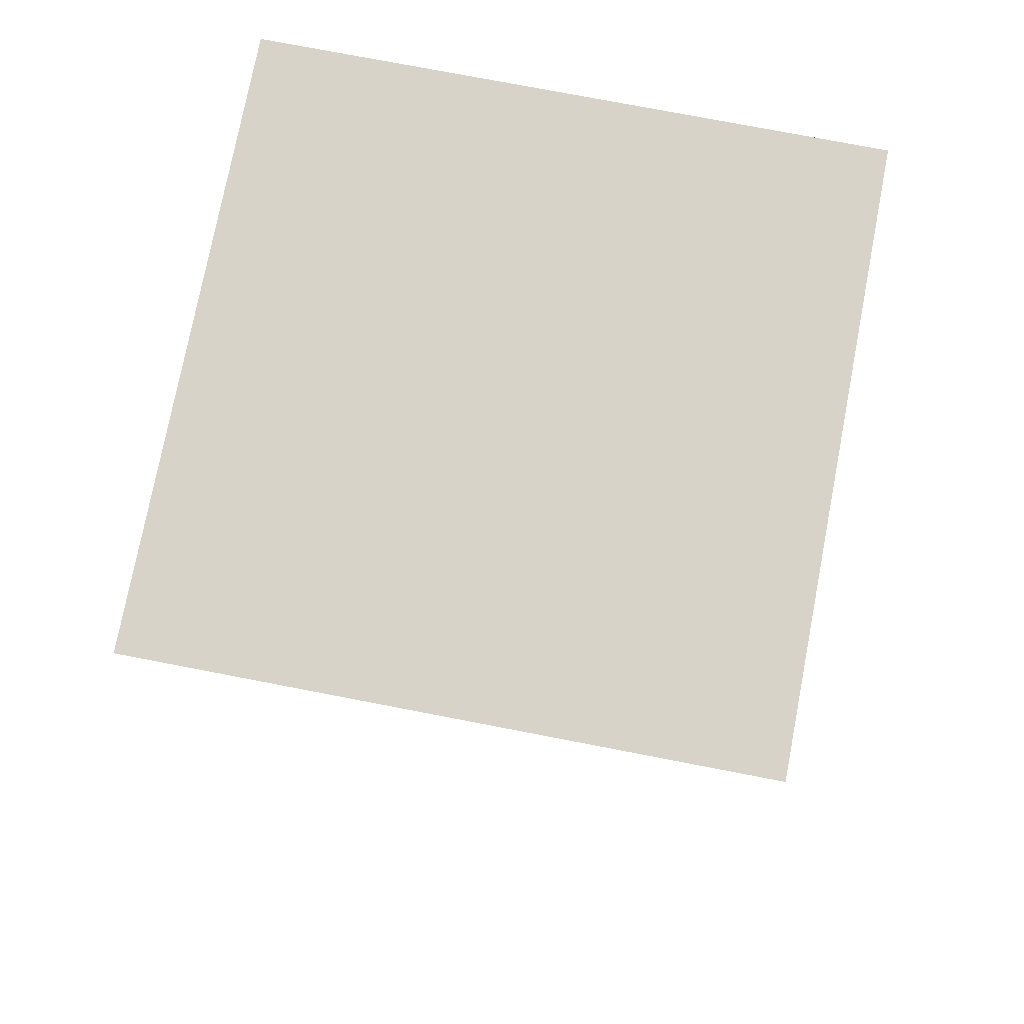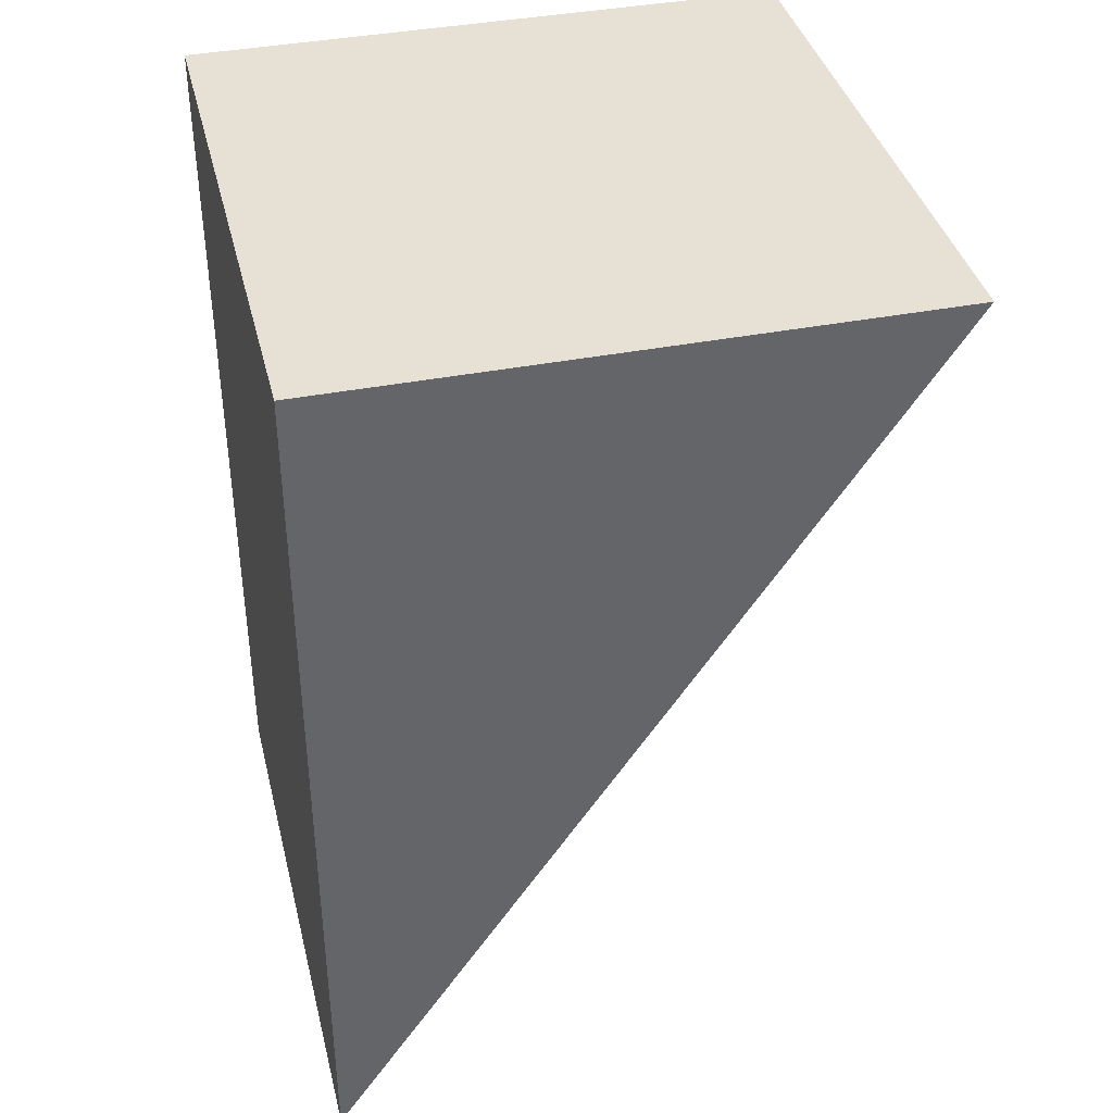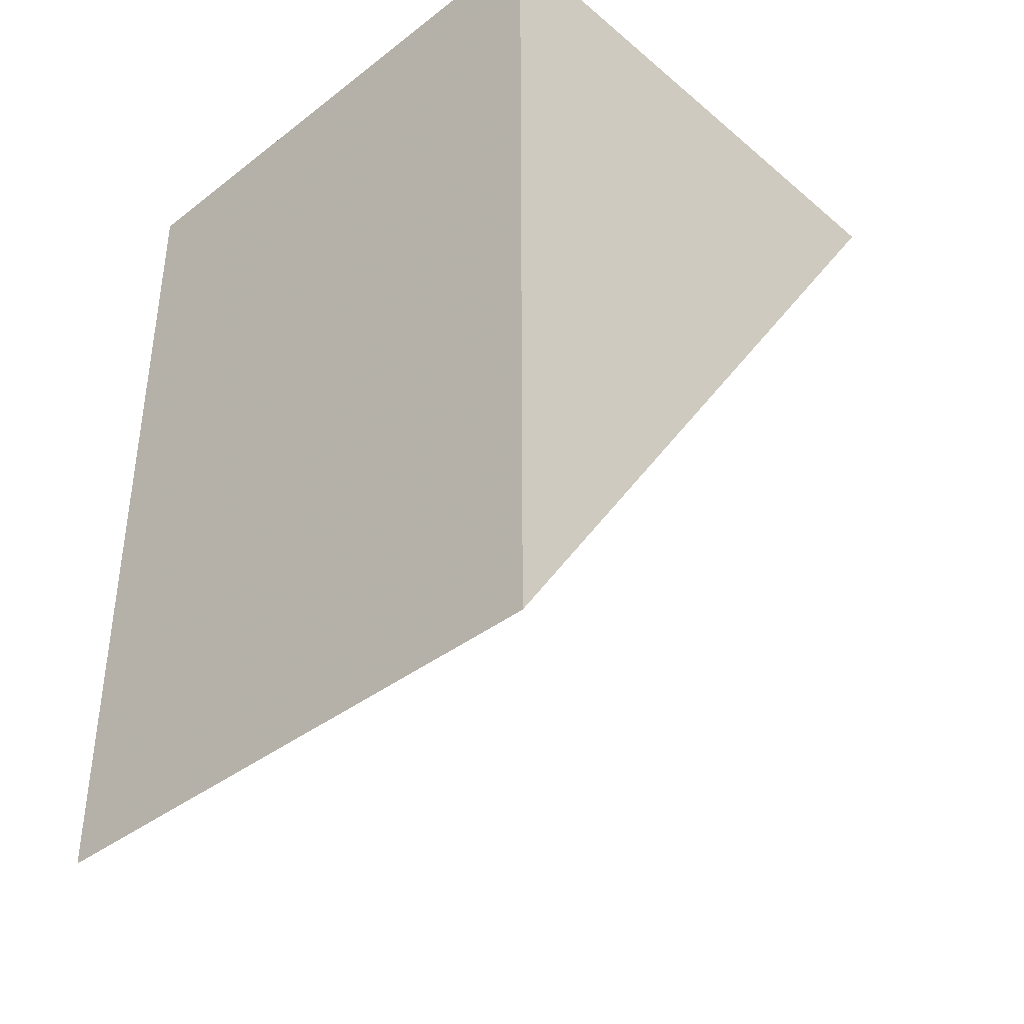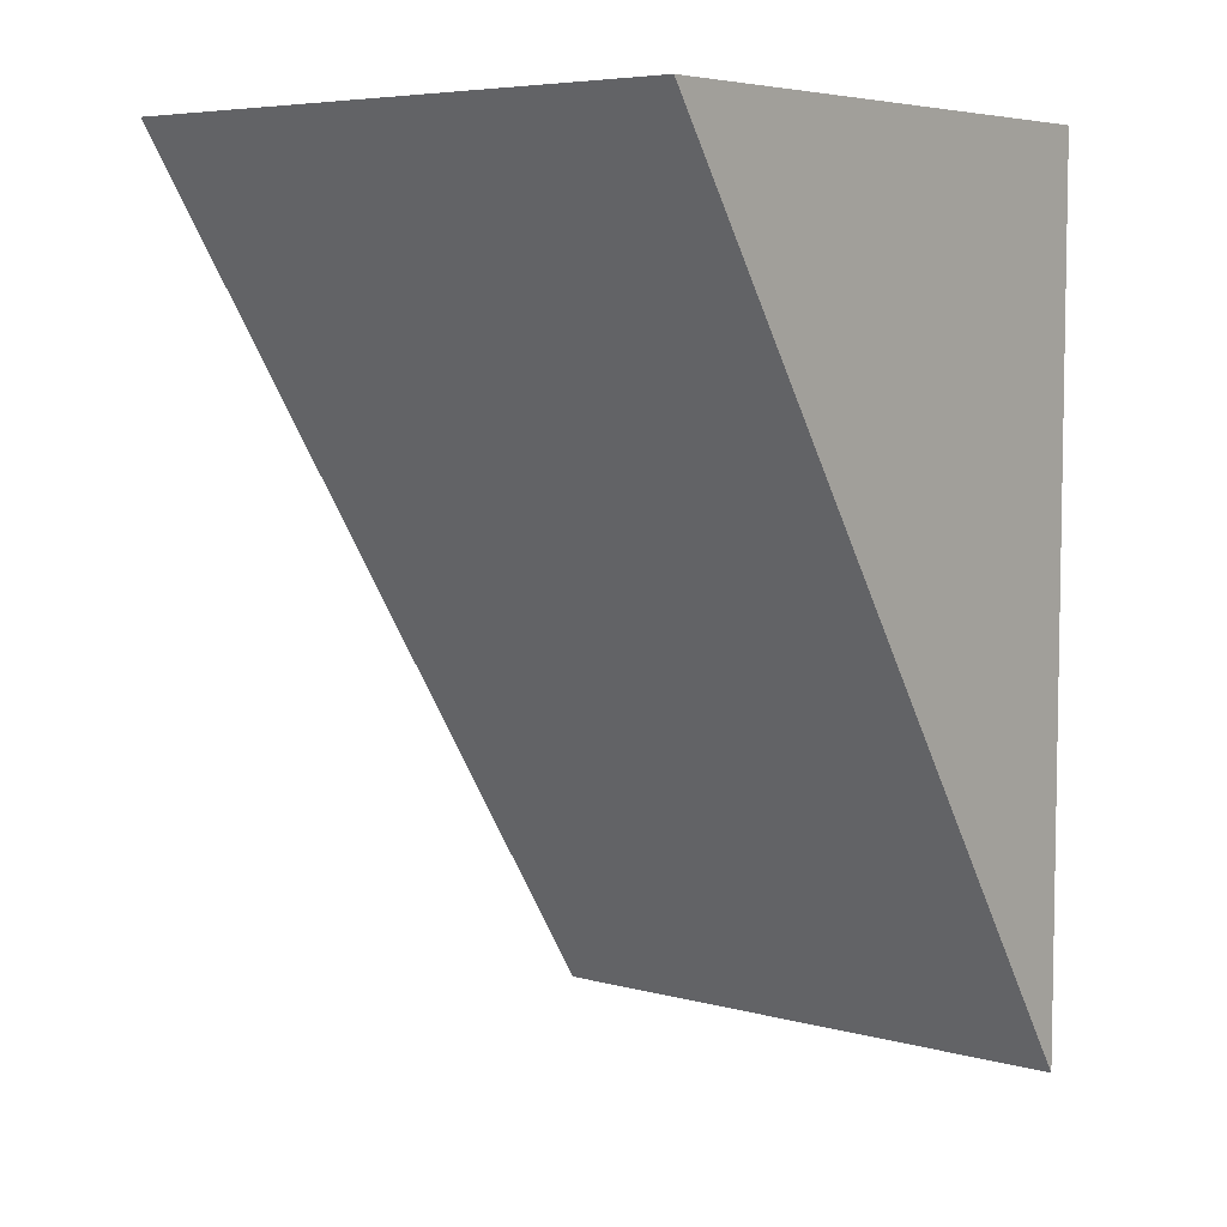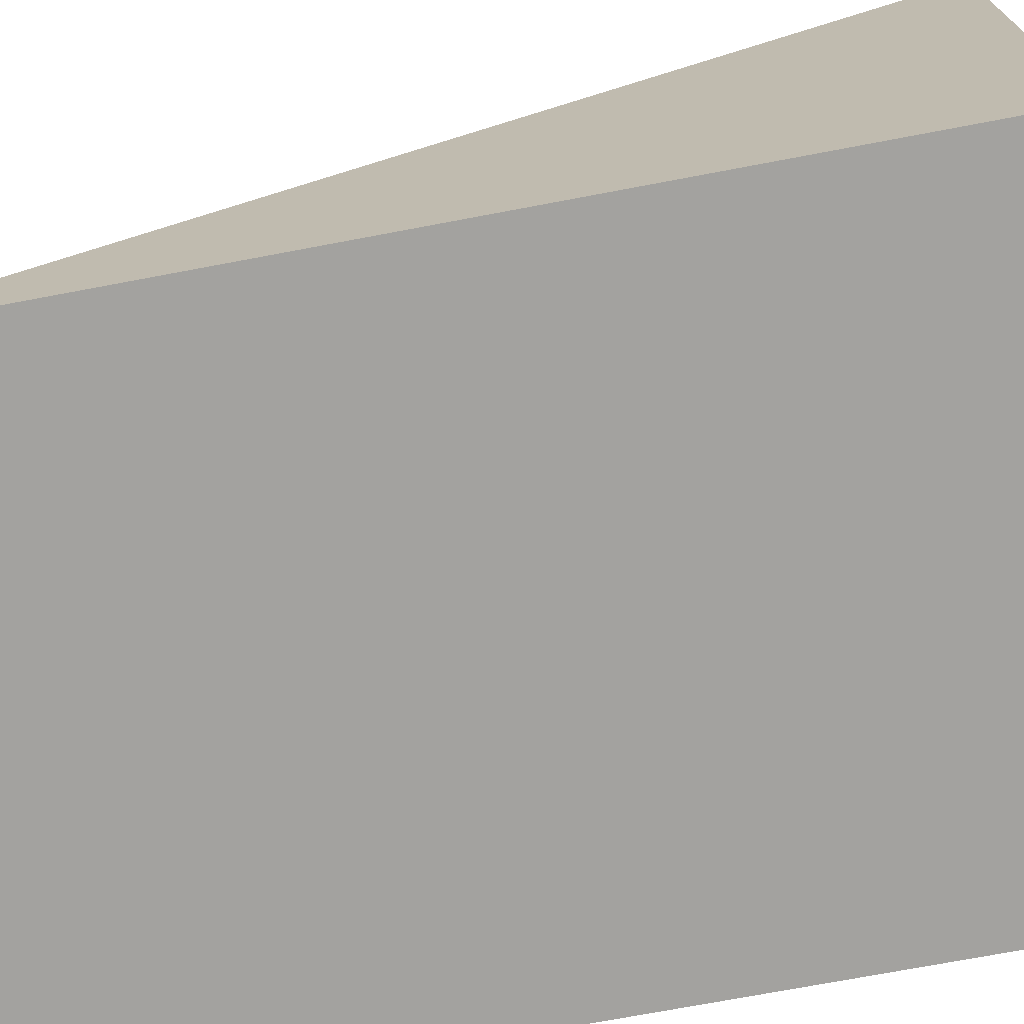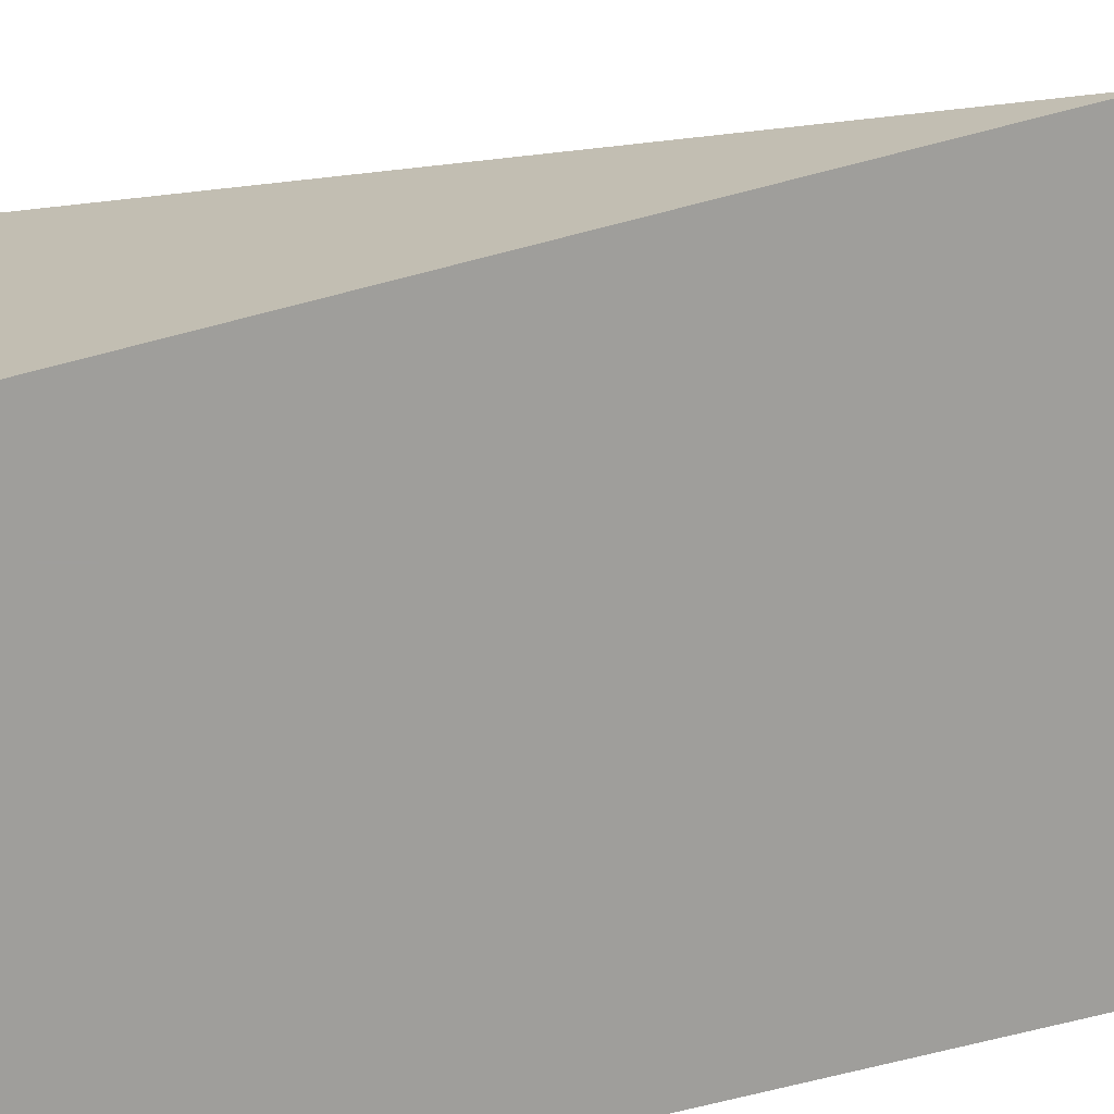
<metadata>
{"format":"obj","ext":"obj","renderer":"f3d","projection":"perspective","resolution":1024,"background":"white","views":[{"elev":76.3,"azim":10.9,"up":"+Y"},{"elev":39.0,"azim":-103.7,"up":"+Y"},{"elev":-39.2,"azim":-136.2,"up":"+Y"},{"elev":6.1,"azim":38.9,"up":"+Y"},{"elev":-72.5,"azim":100.7,"up":"+Z"},{"elev":-70.8,"azim":-75.5,"up":"+Z"}]}
</metadata>
<code>
o Cube
v 1 1 1.333
v 1 1 -0.6667
v 1 -2 -0.6667
v -1 1 1.333
v -1 1 -0.6667
v -1 -2 -0.6667
v 1 1 1.333
v -1 1 1.333
f 5 2 3 6
f 5 4 1 2
f 3 7 8 6
f 2 7 3
f 6 8 5
l 1 7
l 4 8

</code>
